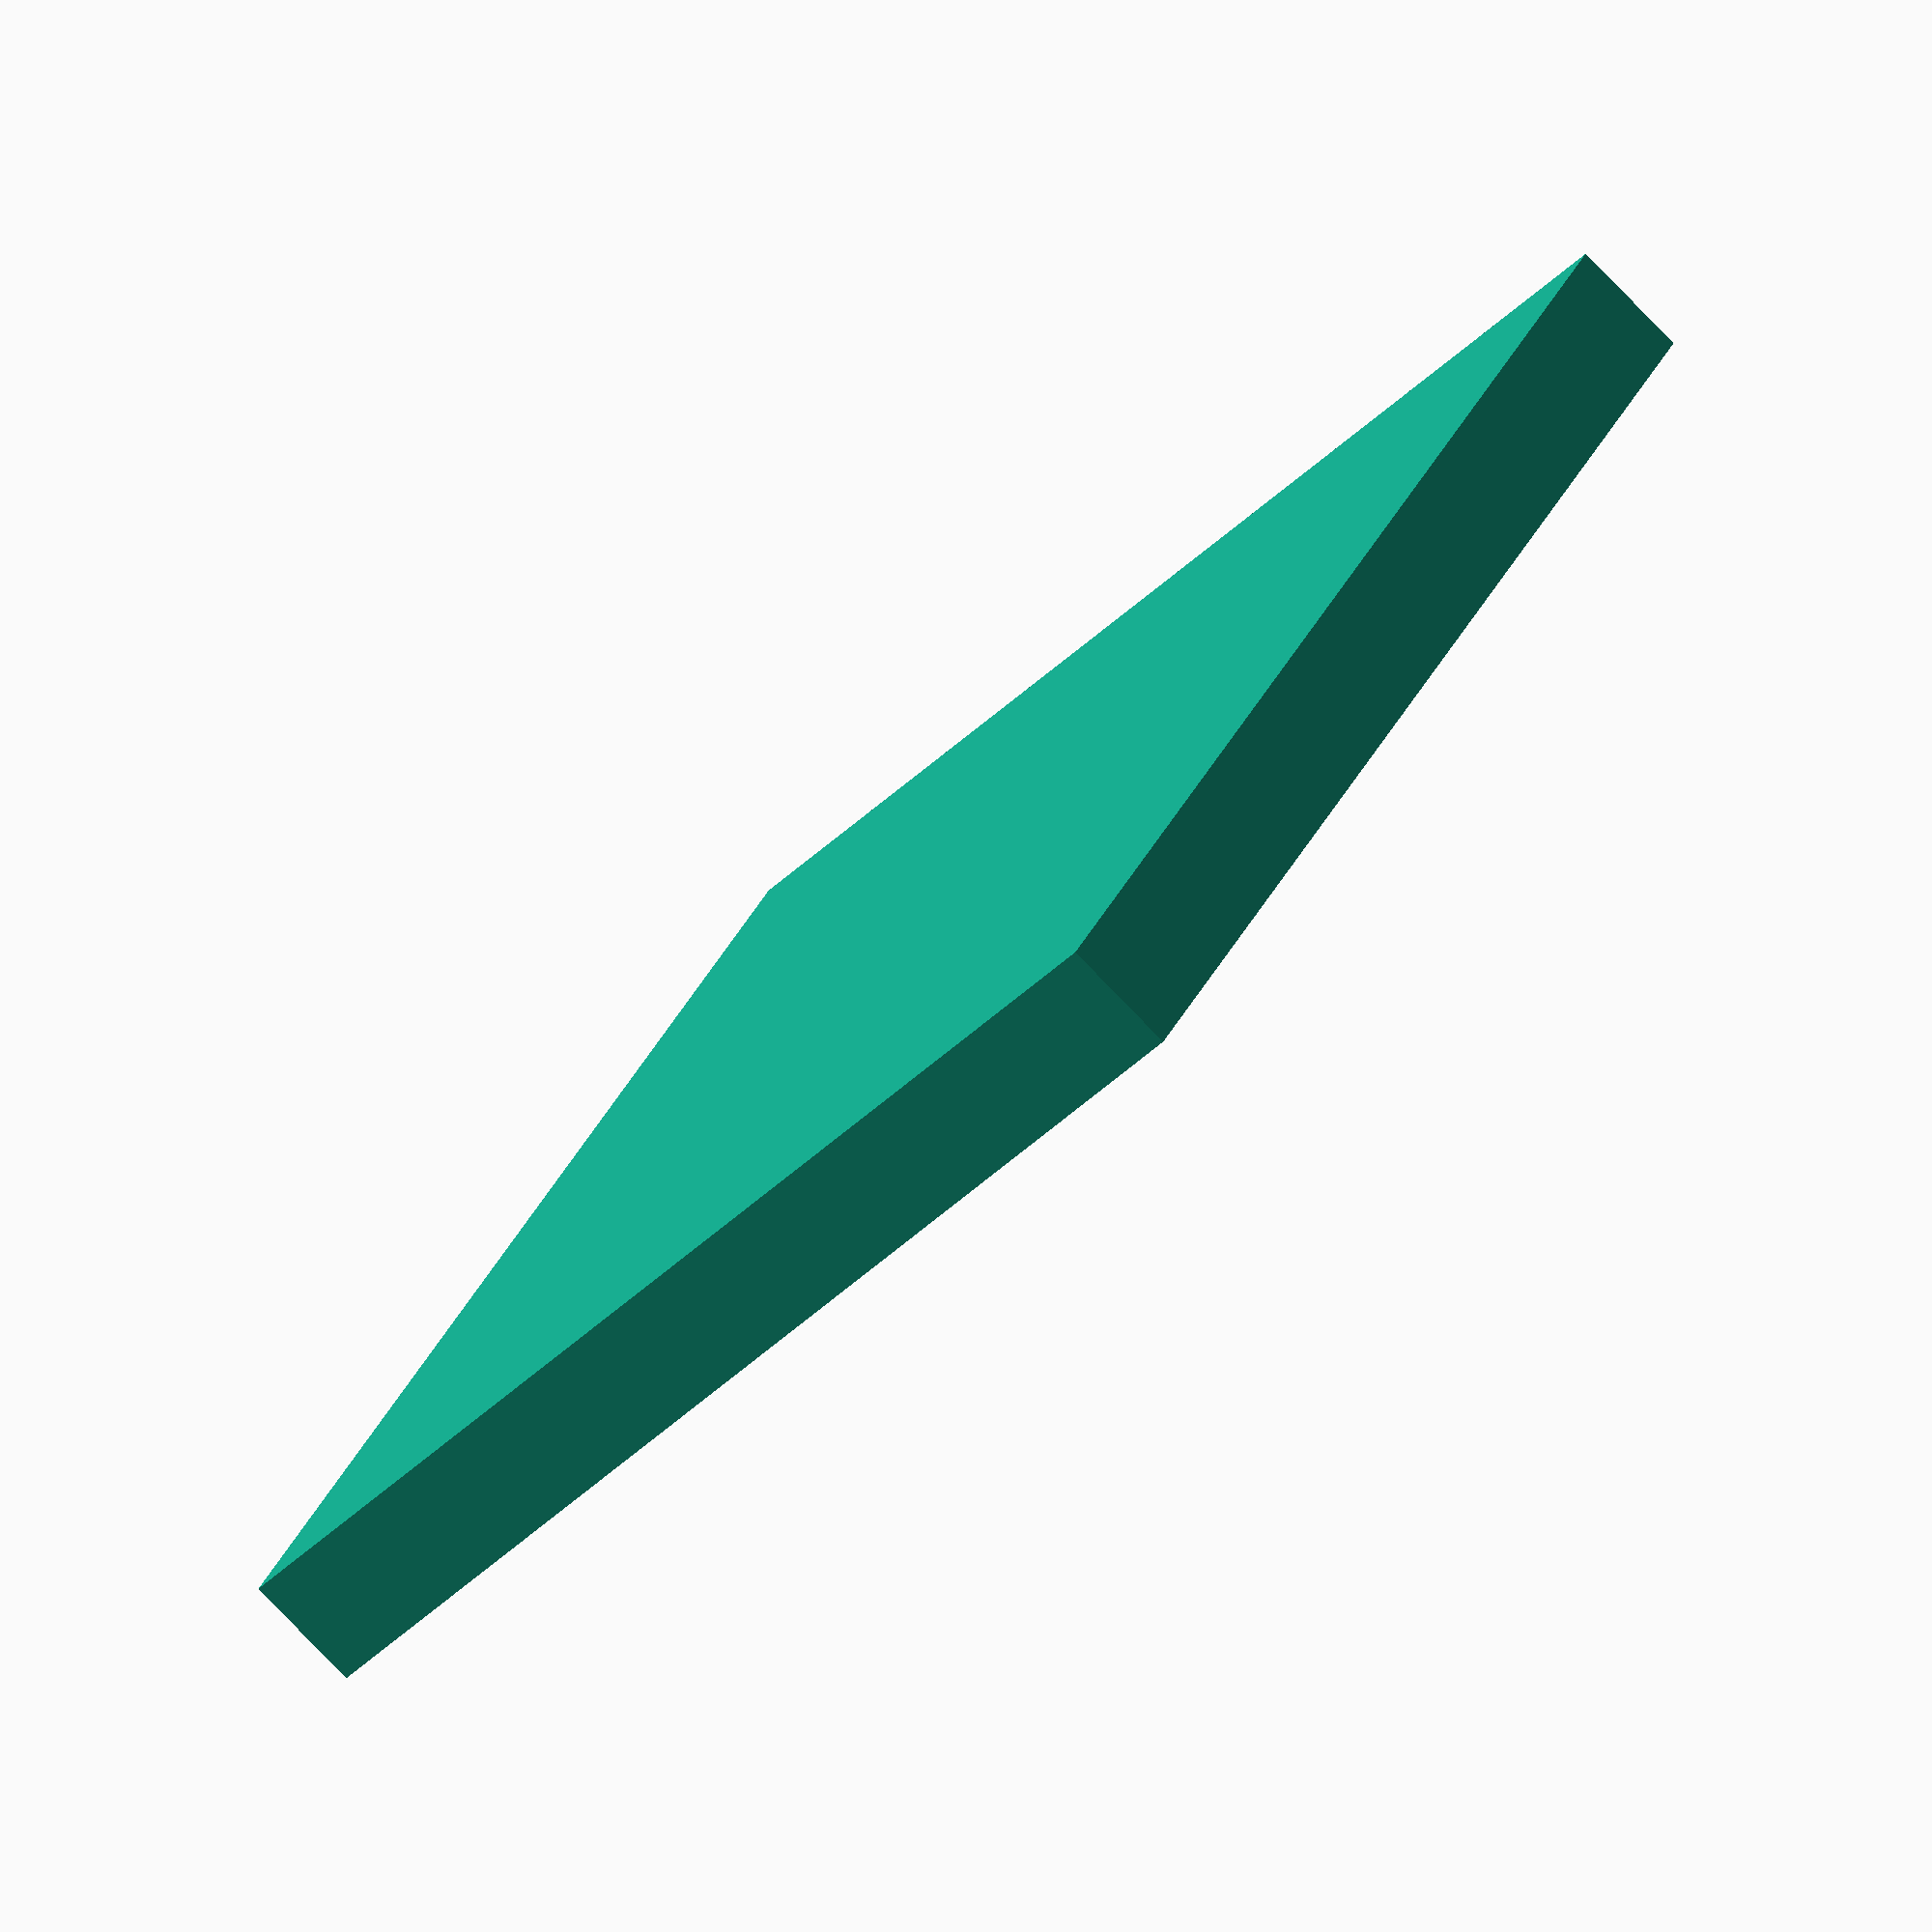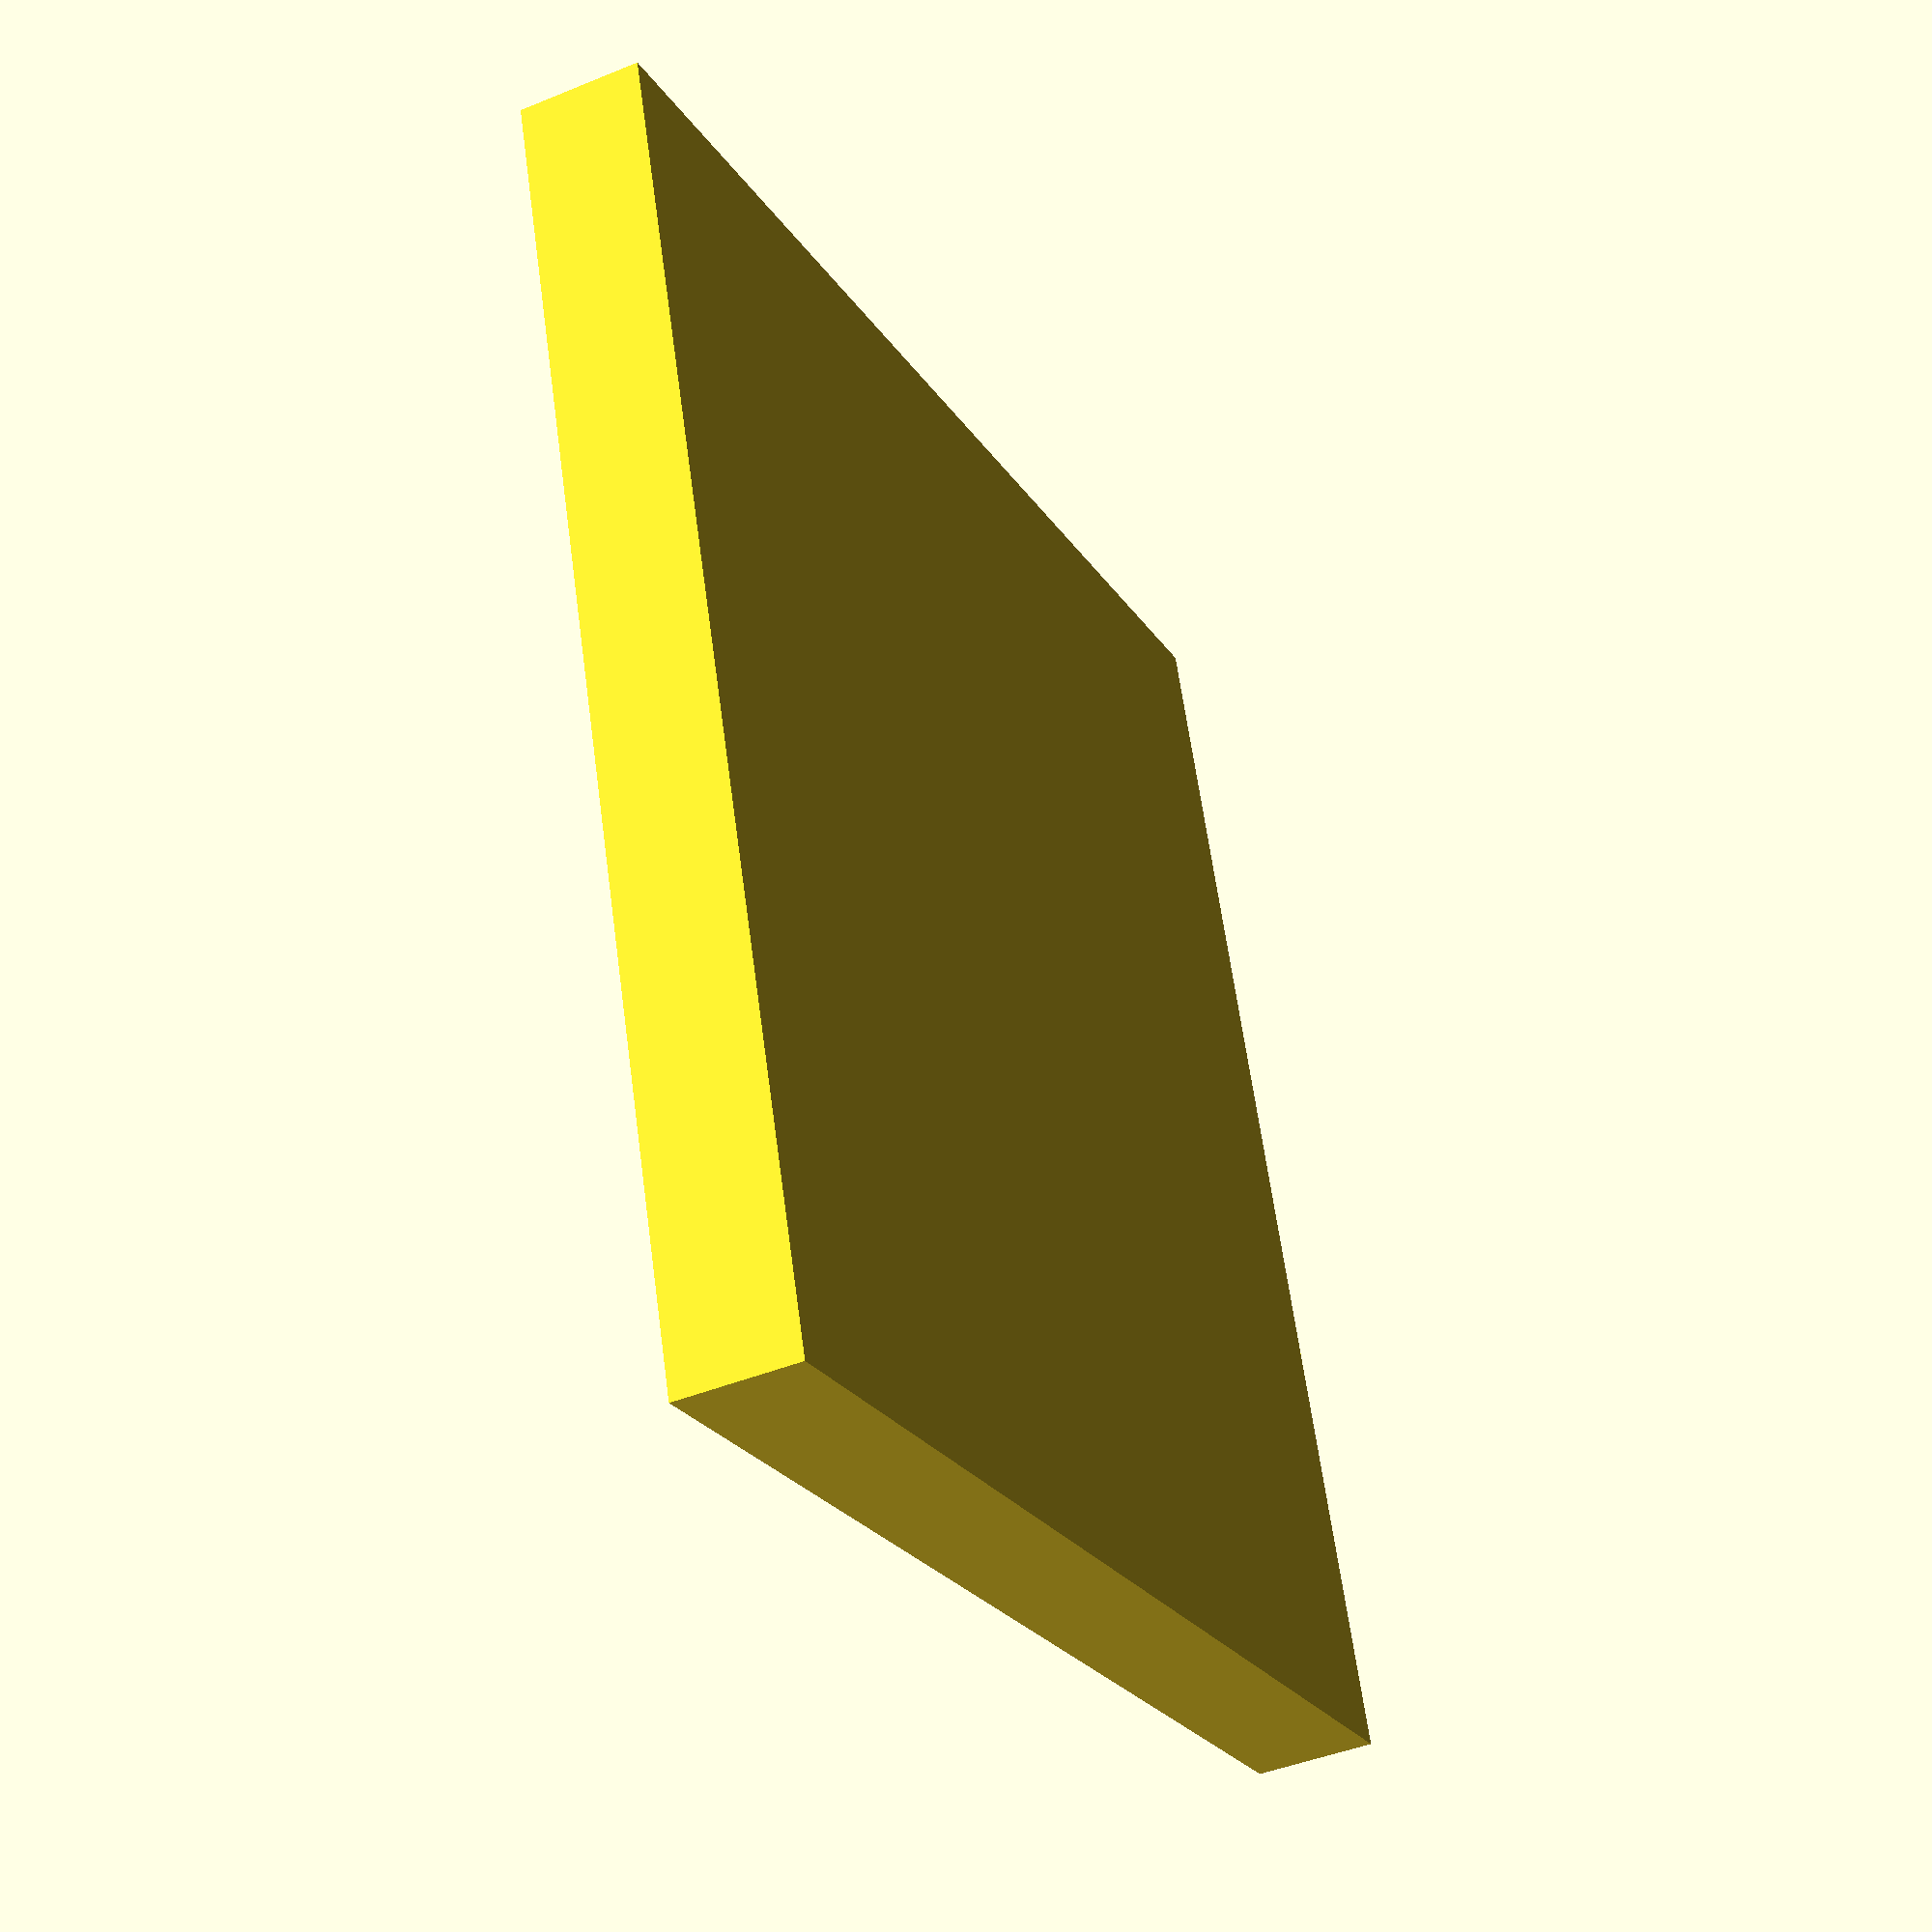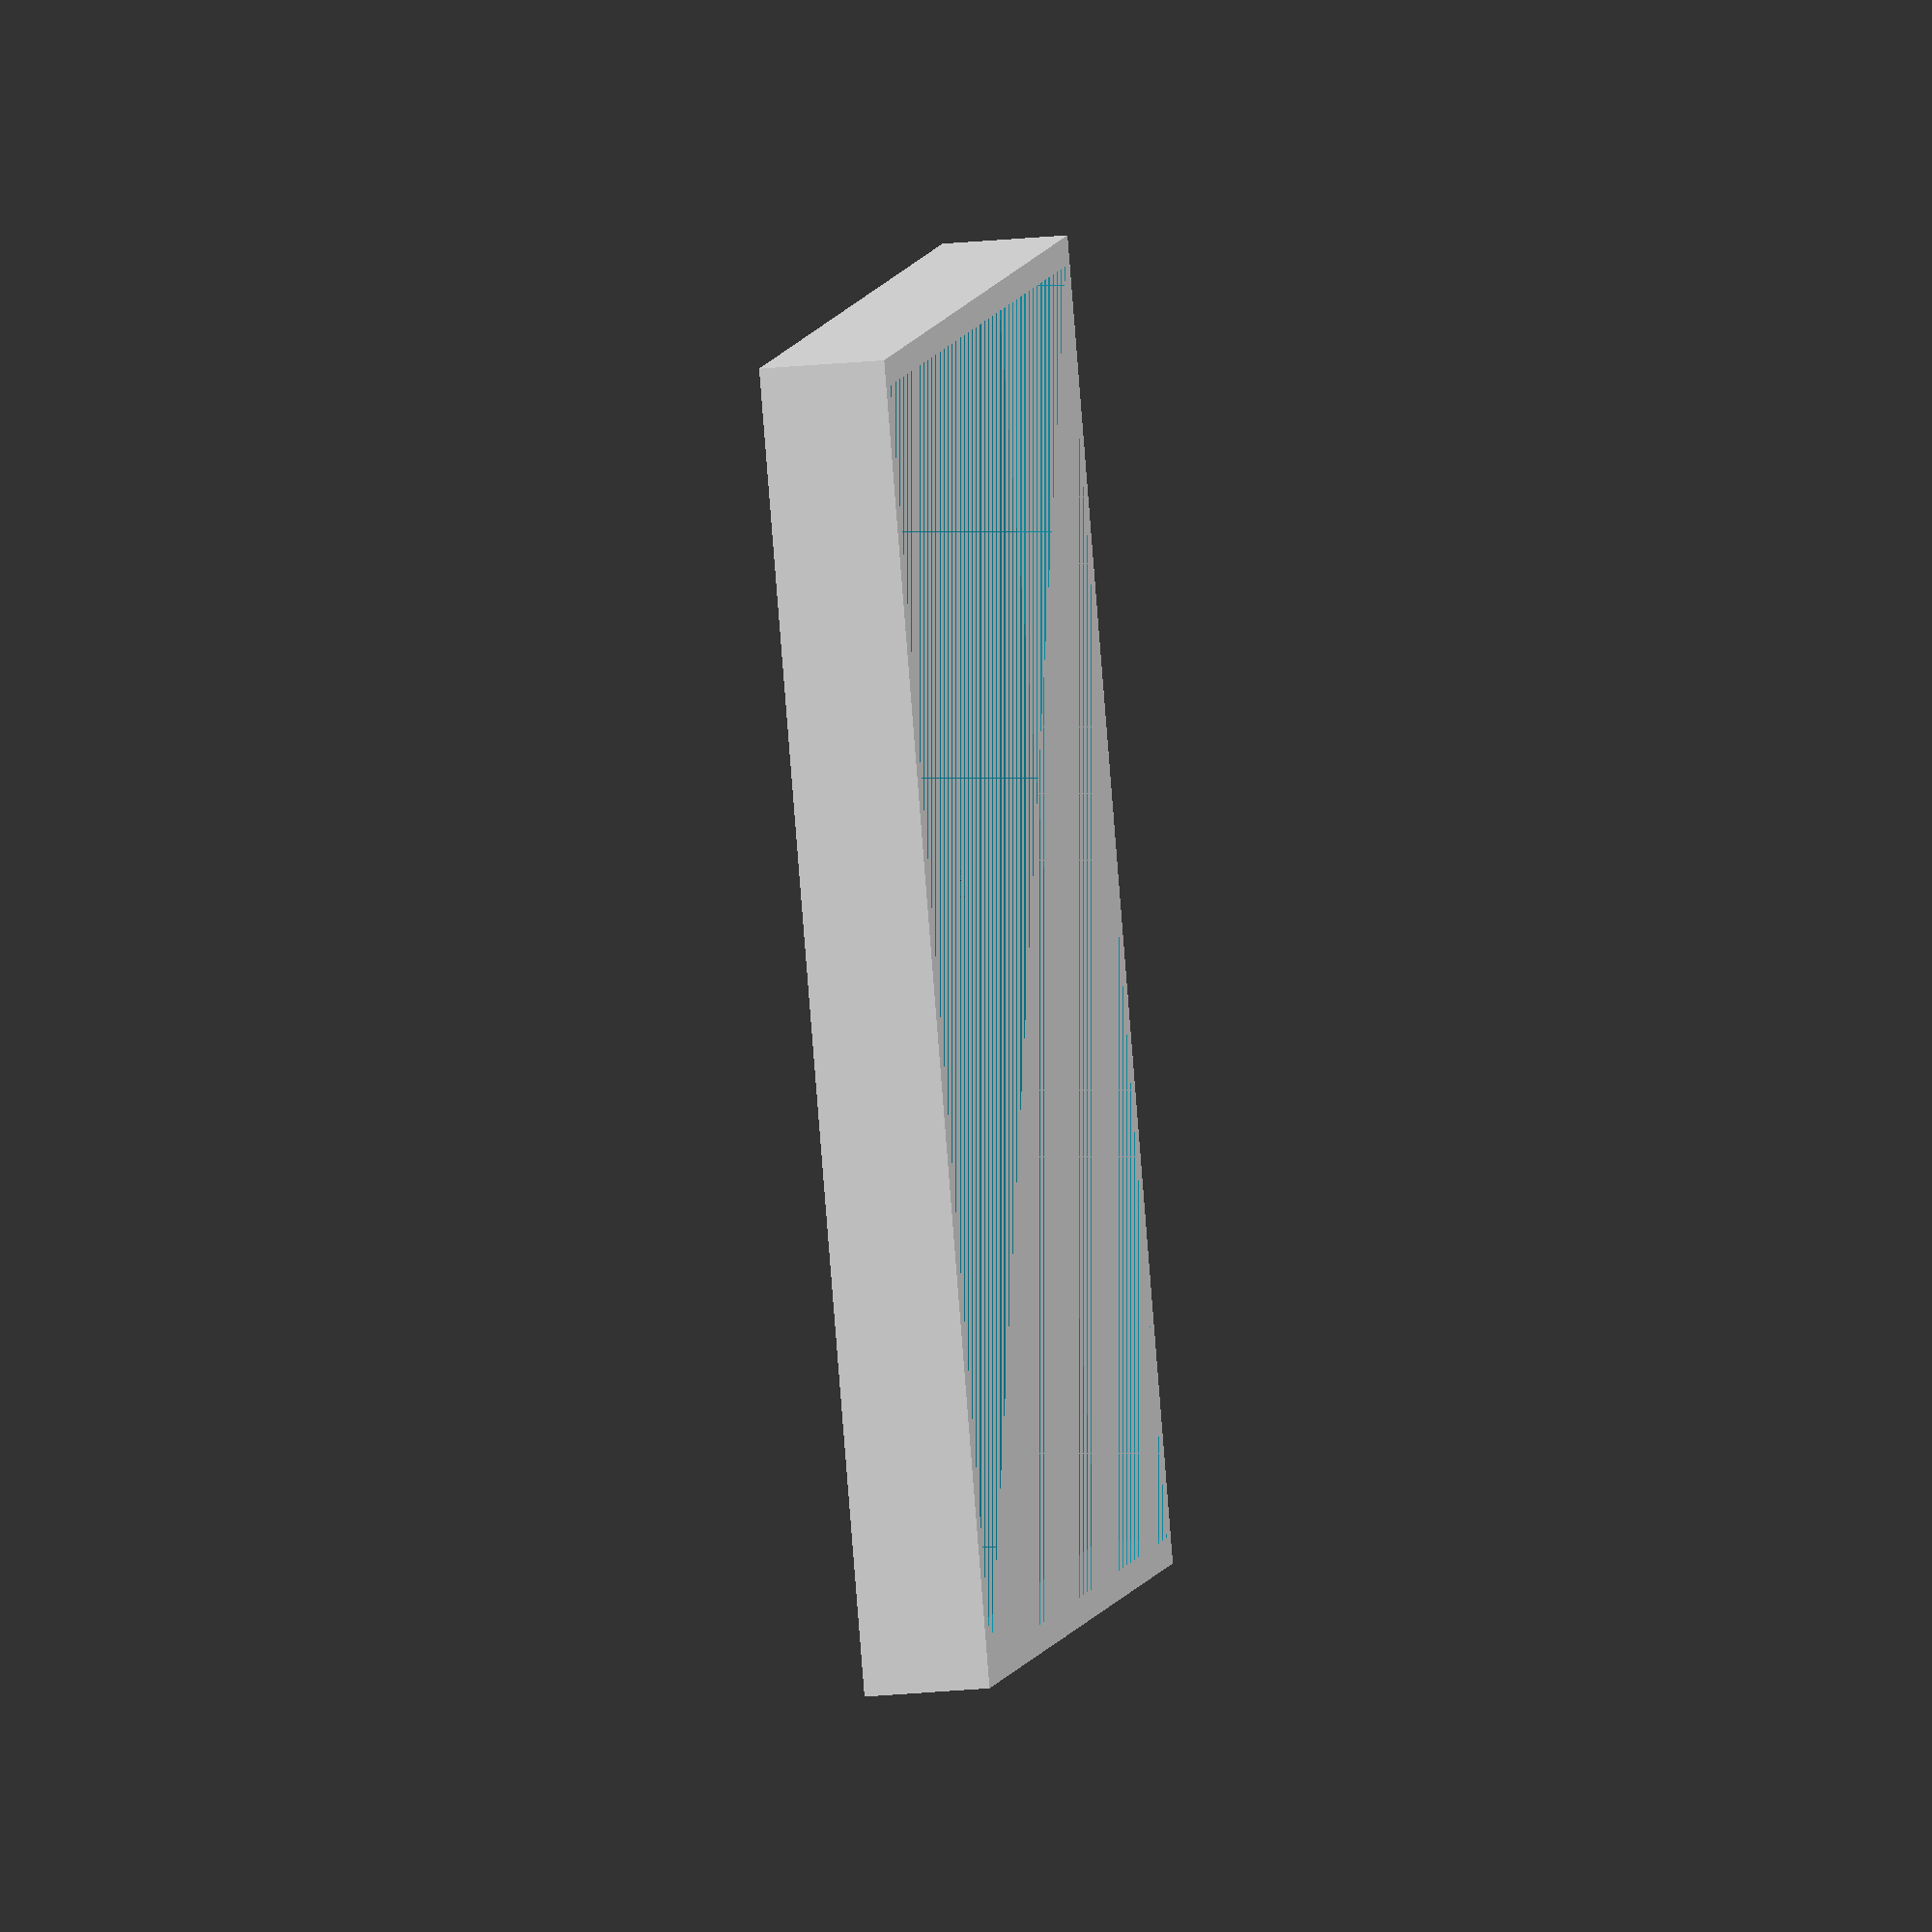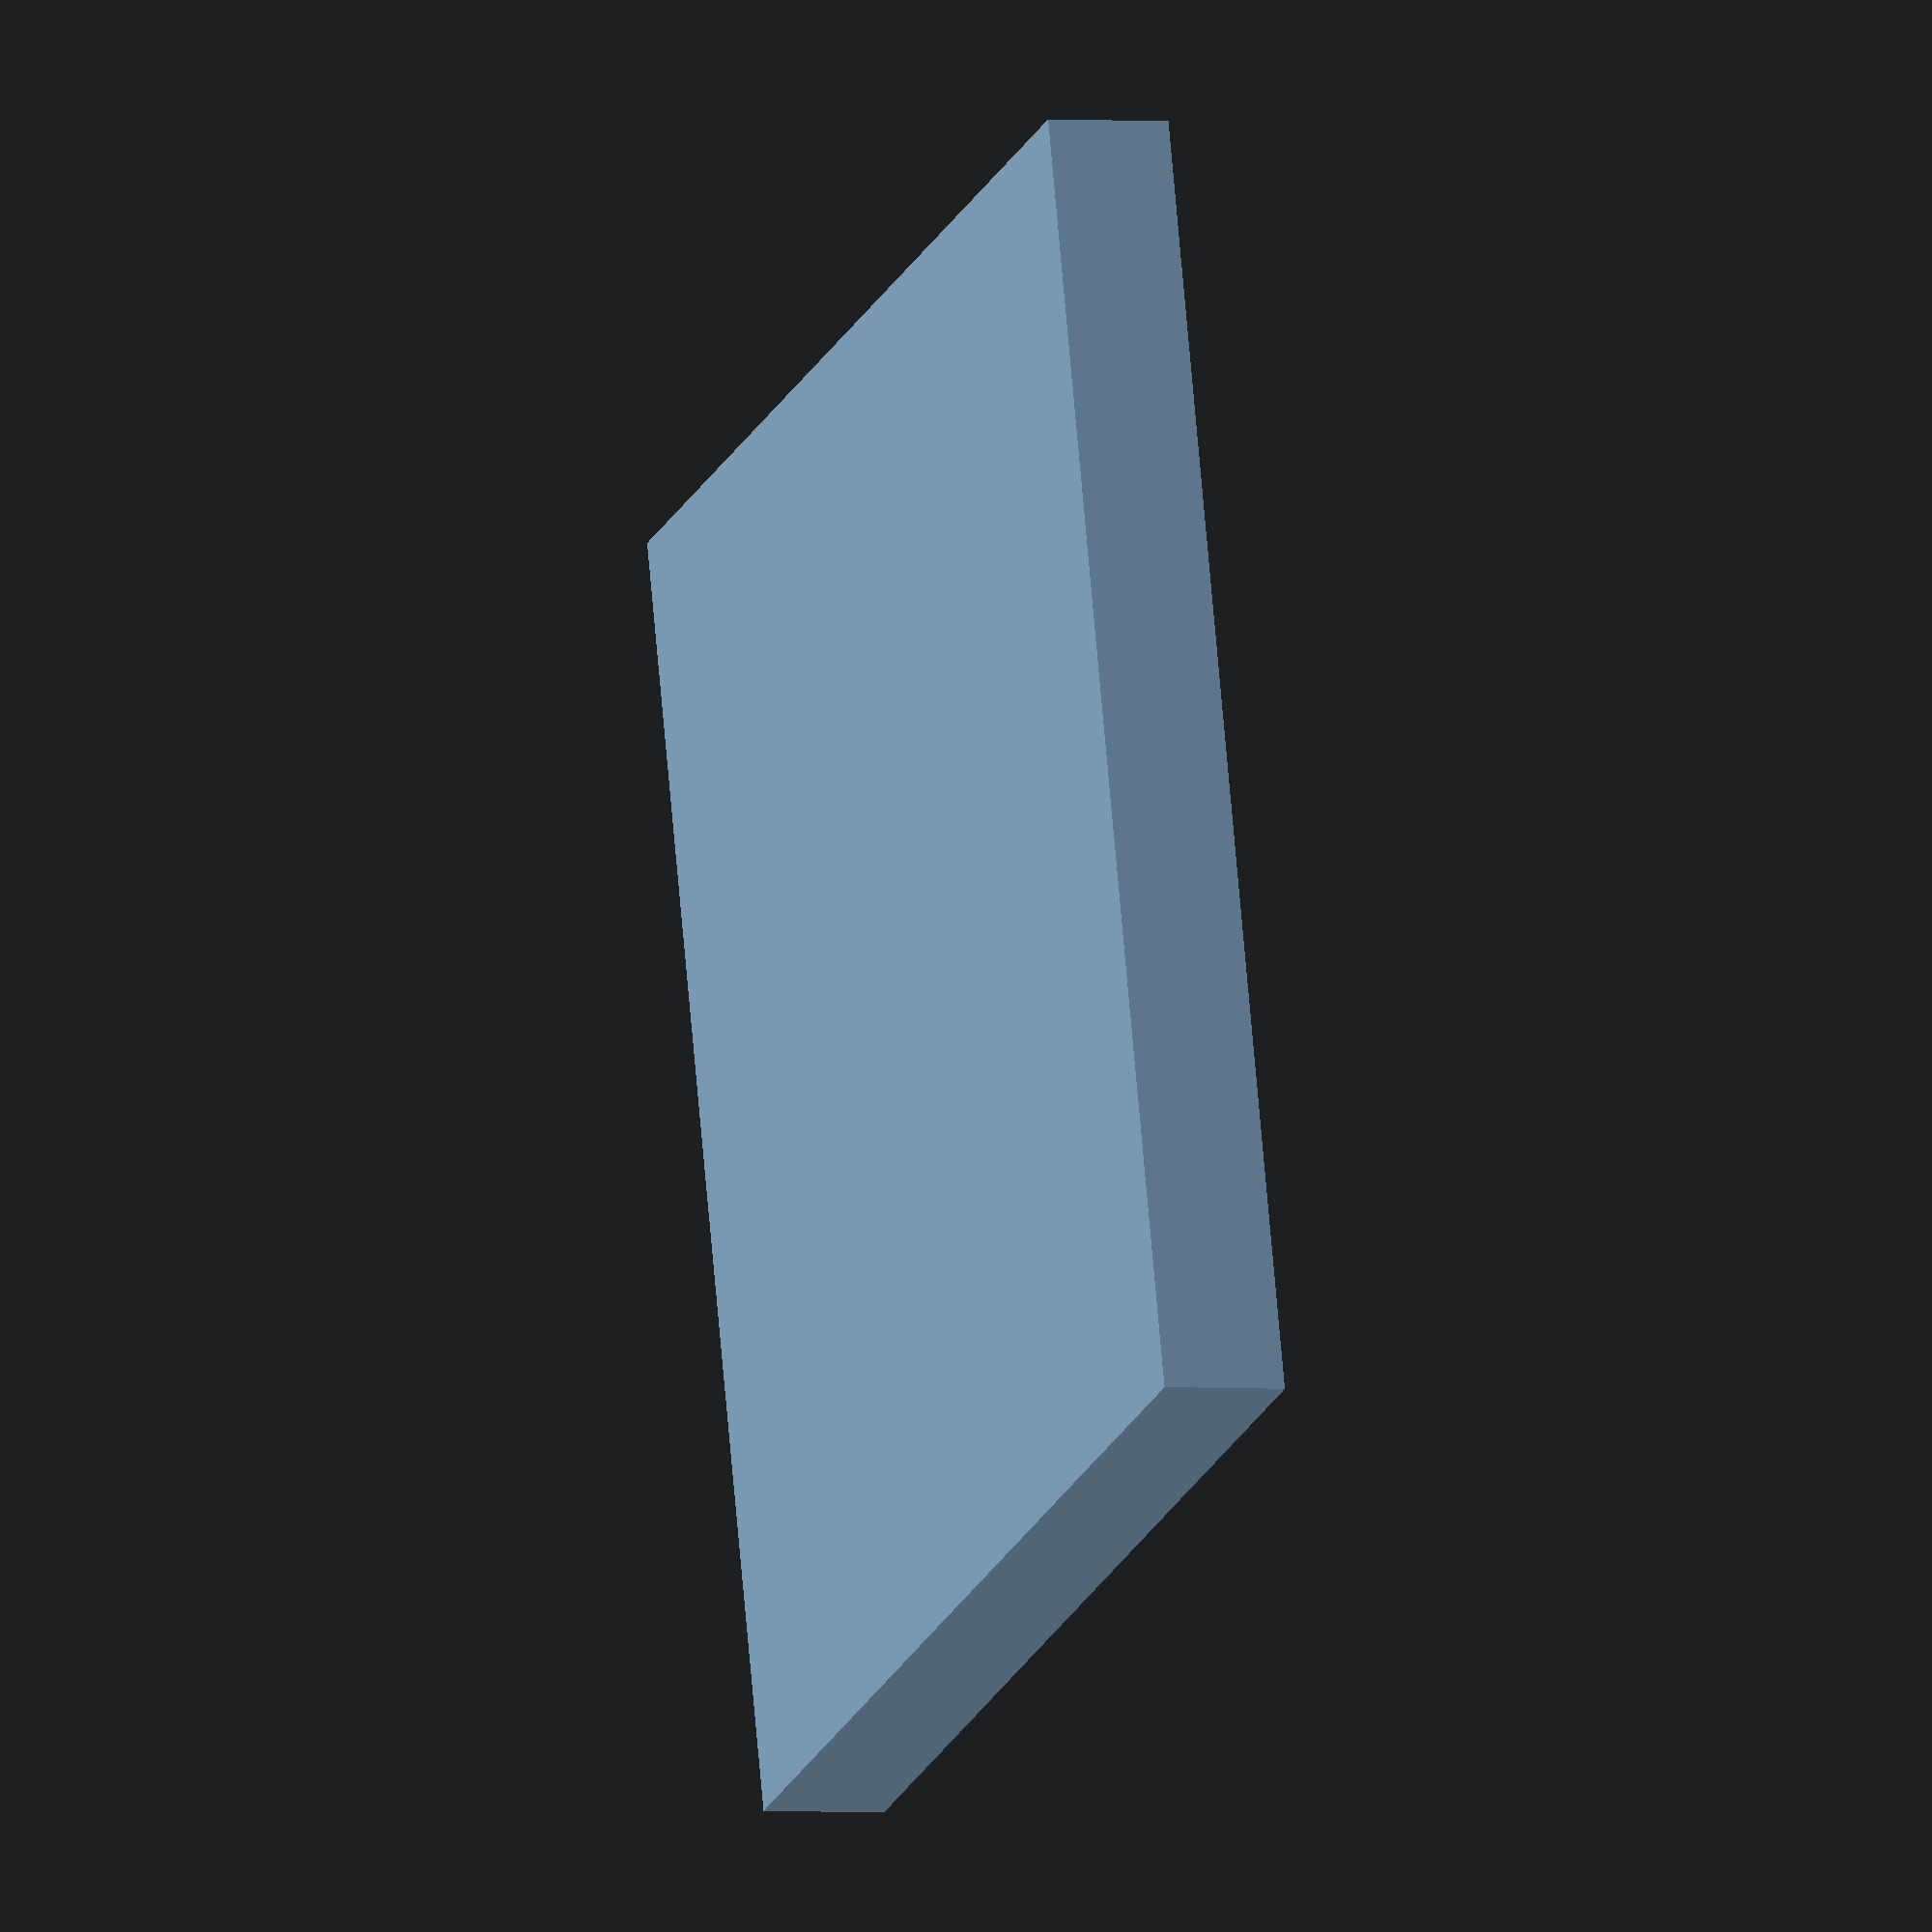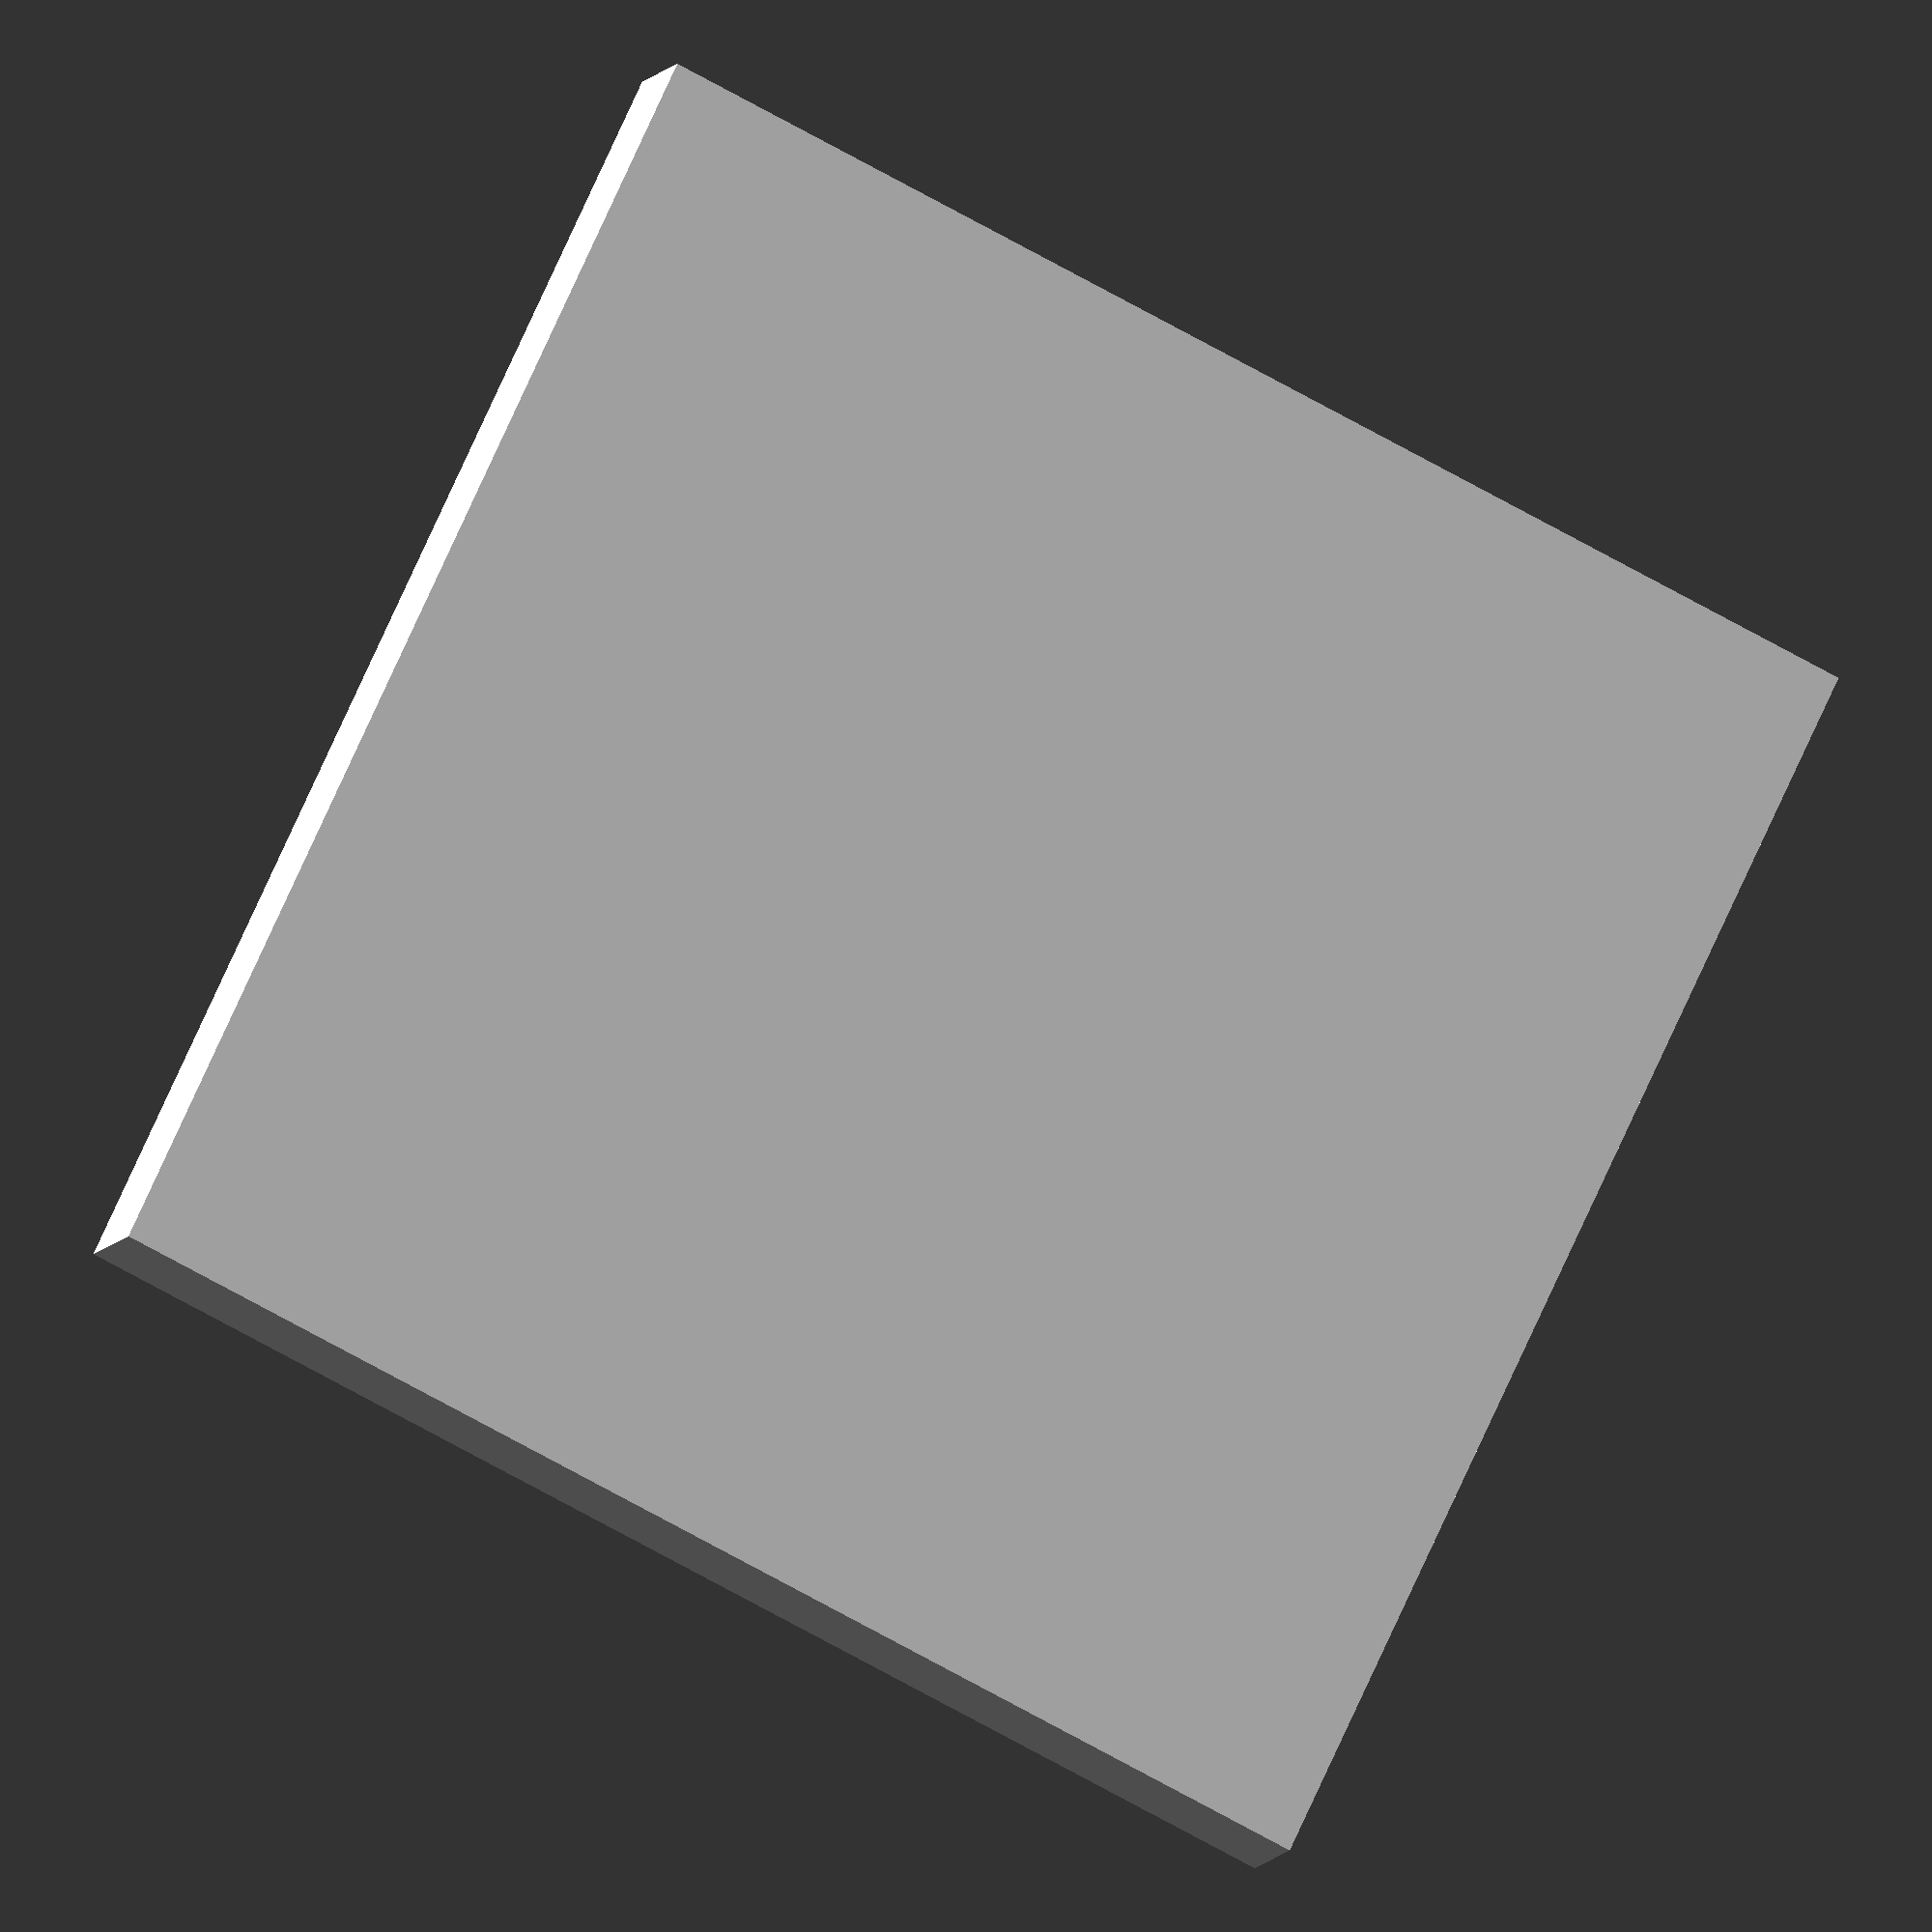
<openscad>
length = 90;
width = 90;
height = 4;
rimHeight = 5;
rimThickness = 2;

//Based on washer size:
washerDiameter = 16.25;
washerHeight = 1.4;
rimPadding = 1;

totalLength = length + rimThickness * 2 + rimPadding;
totalWidth = width + rimThickness * 2 + rimPadding;
difference() {
    cube([totalLength, totalWidth, height + rimHeight]);
    translate([totalLength/2, totalWidth/2, height - washerHeight])
        cylinder(washerHeight, d=washerDiameter);
    translate([rimThickness, rimThickness, height])
        cube([length + rimPadding, width + rimPadding, rimHeight]);
}

</openscad>
<views>
elev=259.0 azim=328.0 roll=316.1 proj=o view=wireframe
elev=223.5 azim=197.8 roll=64.1 proj=p view=solid
elev=24.8 azim=60.1 roll=279.1 proj=o view=wireframe
elev=182.4 azim=16.2 roll=288.2 proj=o view=wireframe
elev=8.4 azim=154.7 roll=163.9 proj=o view=wireframe
</views>
